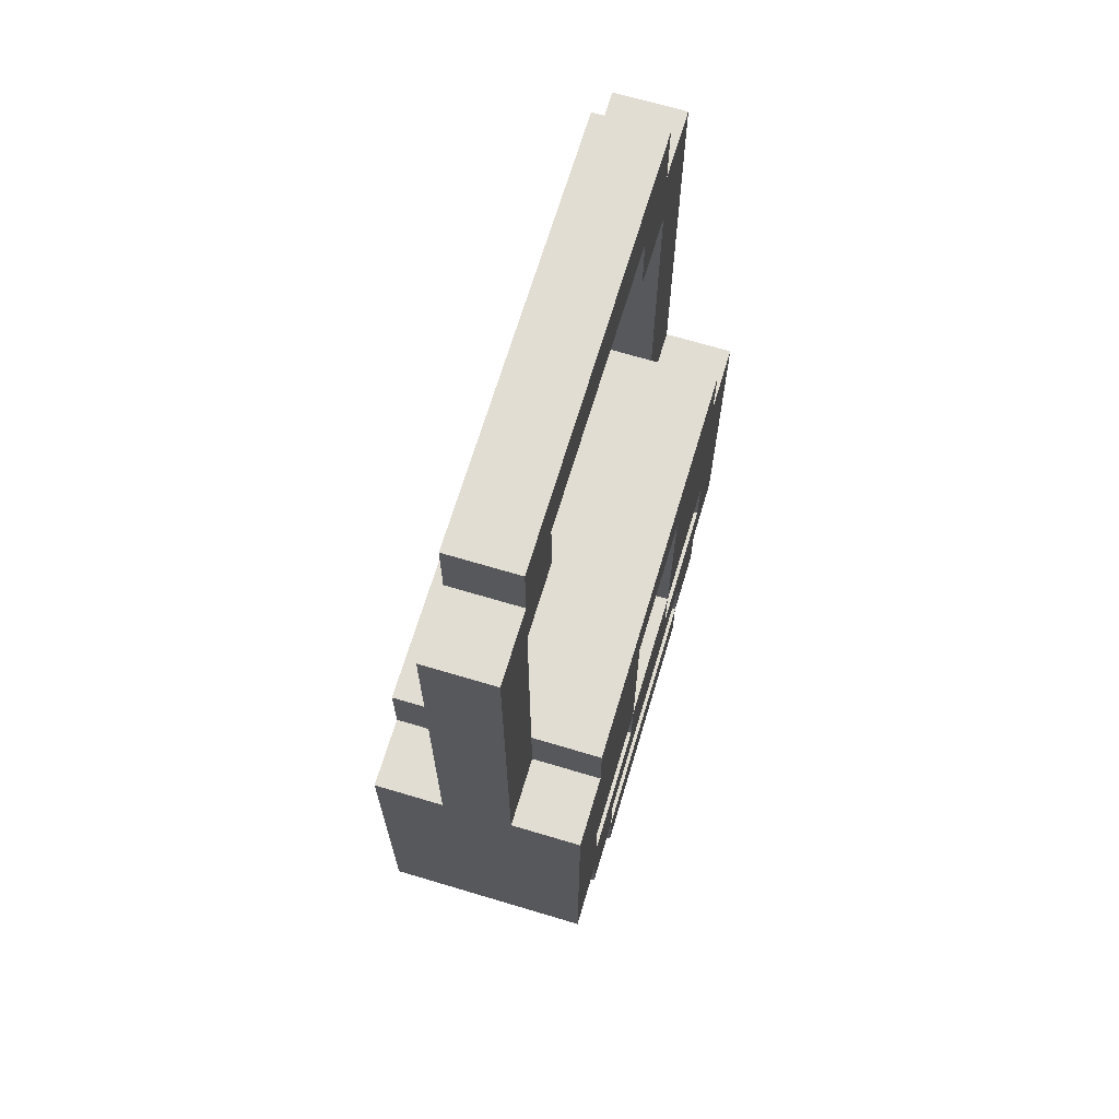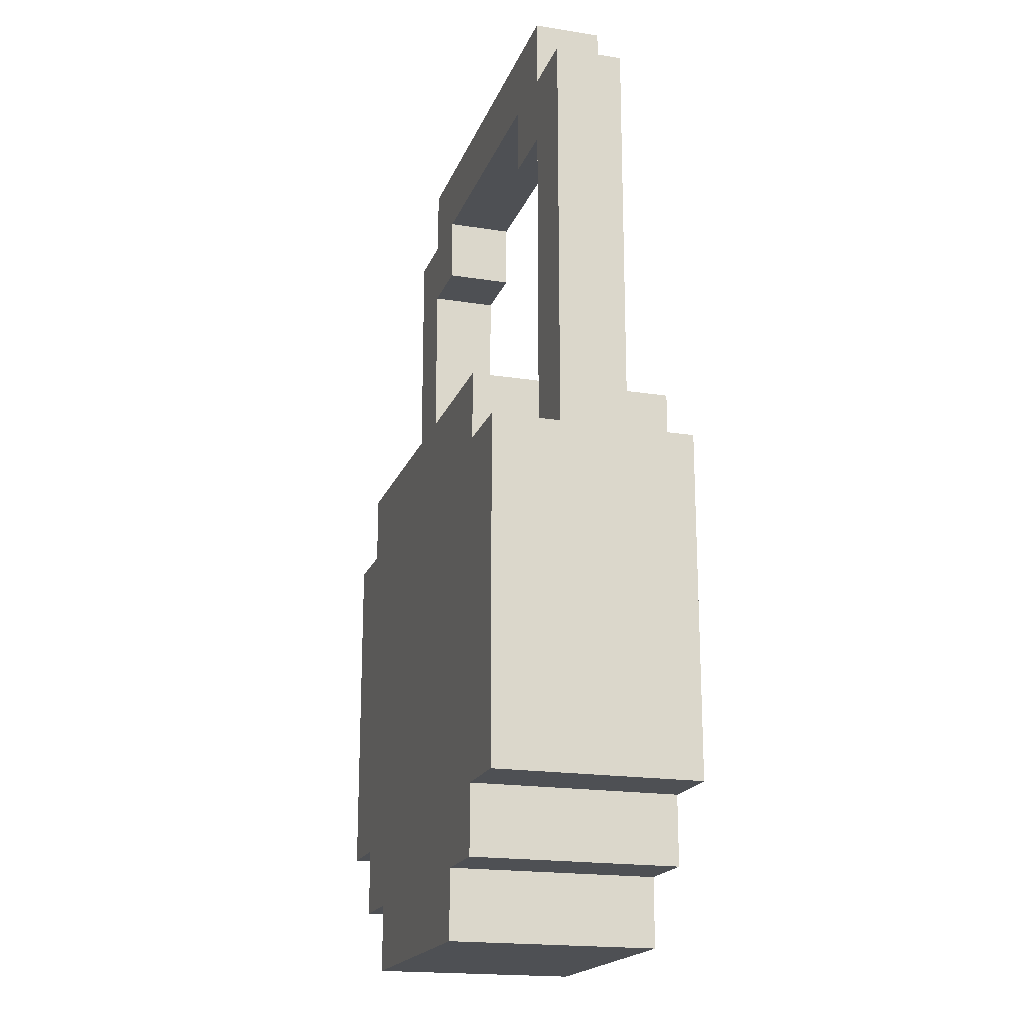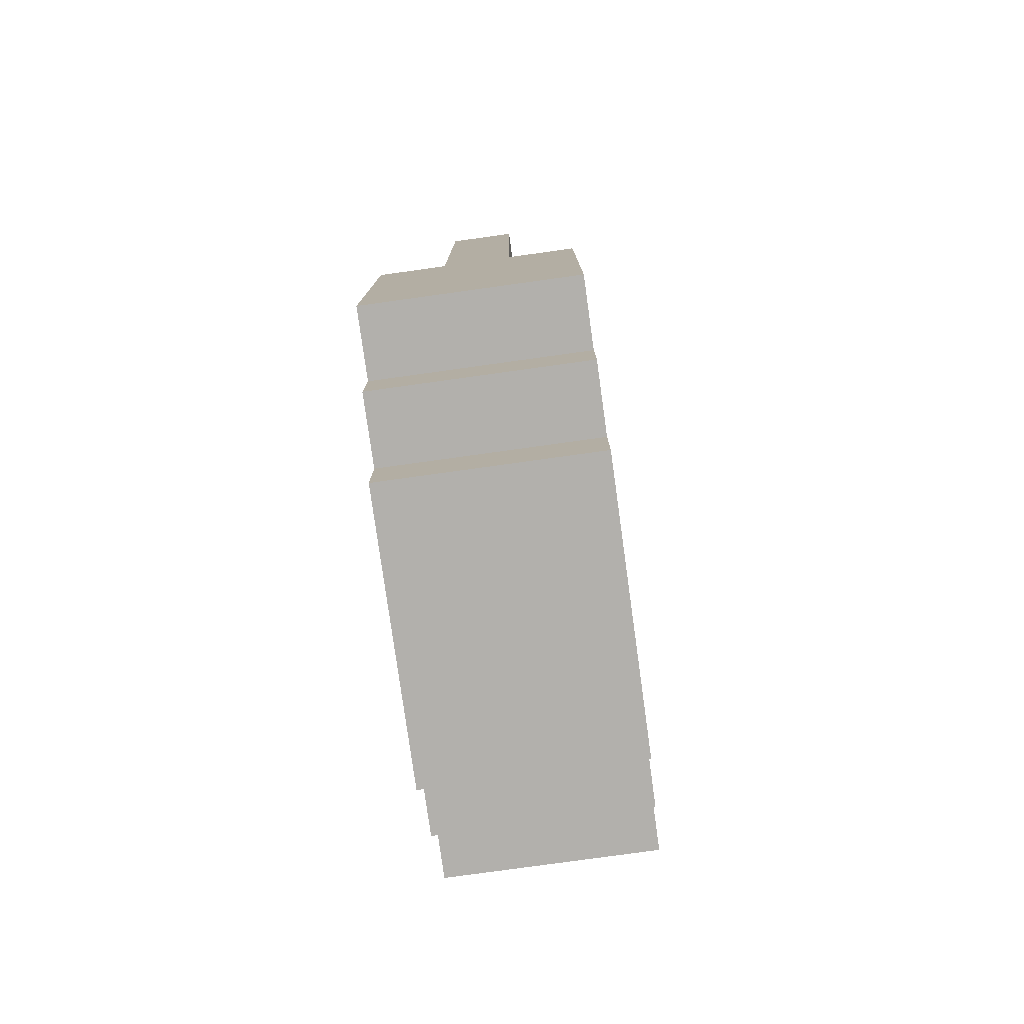
<metadata>
{"format":"obj","ext":"obj","renderer":"f3d","projection":"perspective","resolution":1024,"background":"white","views":[{"elev":68.1,"azim":-73.3,"up":"+Y"},{"elev":-18.9,"azim":-106.8,"up":"+Y"},{"elev":-78.6,"azim":97.9,"up":"+Y"}]}
</metadata>
<code>
o
v -0.3 0.2 -9.686e-08
v -0.3 0.2 -0.1
v -0.3 0.2 -0.2
v -0.3 0.2 -0.3
v -0.3 0.3 -0.1
v -0.3 0.3 -0.2
v -0.3 0.4 -0.2
v -0.3 0.4 -0.3
v -0.3 0.5 -9.686e-08
v -0.3 0.5 -0.1
v -0.3 0.5 -0.2
v -0.3 0.5 -0.3
v -0.3 0.6 -9.686e-08
v -0.3 0.6 -0.1
v -0.3 0.6 -0.2
v -0.3 0.6 -0.3
v -0.3 0.7 -9.686e-08
v -0.3 0.7 -0.1
v -0.3 0.7 -0.2
v -0.3 0.7 -0.3
v -0.3 0.8 -0.1
v -0.3 0.8 -0.2
v -0.3 1 -0.1
v -0.3 1 -0.2
v -0.3 1.1 -0.1
v -0.3 1.1 -0.2
v -0.3 1.2 -0.1
v -0.3 1.2 -0.2
v -0.3 1.3 -0.1
v -0.3 1.3 -0.2
v -0.2 0.1 -9.686e-08
v -0.2 0.1 -0.3
v -0.2 0.2 -9.686e-08
v -0.2 0.2 -0.1
v -0.2 0.2 -0.2
v -0.2 0.2 -0.3
v -0.2 0.7 -9.686e-08
v -0.2 0.7 -0.1
v -0.2 0.7 -0.2
v -0.2 0.7 -0.3
v -0.2 0.8 -9.686e-08
v -0.2 0.8 -0.1
v -0.2 0.8 -0.2
v -0.2 0.8 -0.3
v -0.2 1.3 -0.1
v -0.2 1.3 -0.2
v -0.2 1.4 -0.1
v -0.2 1.4 -0.2
v -0.1 0 -9.686e-08
v -0.1 0 -0.1
v -0.1 0 -0.2
v -0.1 0 -0.3
v -0.1 0.1 -9.686e-08
v -0.1 0.1 -0.1
v -0.1 0.1 -0.2
v -0.1 0.1 -0.3
v 2.98e-08 0.3 -9.686e-08
v 2.98e-08 0.3 -0.1
v 2.98e-08 0.4 -9.686e-08
v 2.98e-08 0.4 -0.1
v 0.2 0.4 -9.686e-08
v 0.2 0.4 -0.1
v 0.2 0.5 -9.686e-08
v 0.2 0.5 -0.1
v 0.2 0.7 -9.686e-08
v 0.2 0.7 -0.1
v 0.3 0.1 -9.686e-08
v 0.3 0.1 -0.1
v 0.3 0.2 -9.686e-08
v 0.3 0.2 -0.1
v 0.3 1.2 -0.1
v 0.3 1.2 -0.2
v 0.3 1.3 -0.1
v 0.3 1.3 -0.2
v 0.4 0.3 -9.686e-08
v 0.4 0.3 -0.1
v 0.4 0.4 -9.686e-08
v 0.4 0.4 -0.1
v 0.4 0.8 -0.1
v 0.4 0.8 -0.2
v 0.4 1 -0.1
v 0.4 1 -0.2
v 0.4 1.1 -0.1
v 0.4 1.1 -0.2
v 0.4 1.2 -0.1
v 0.4 1.2 -0.2
v -0.2 0.3 -9.686e-08
v -0.2 0.3 -0.1
v -0.2 0.4 -9.686e-08
v -0.2 0.4 -0.1
v -0.2 0.8 -0.1
v -0.2 0.8 -0.2
v -0.2 1 -0.1
v -0.2 1 -0.2
v -0.2 1.1 -0.1
v -0.2 1.1 -0.2
v -0.2 1.2 -0.1
v -0.2 1.2 -0.2
v -0.1 0.1 -9.686e-08
v -0.1 0.1 -0.1
v -0.1 0.2 -9.686e-08
v -0.1 0.2 -0.1
v -0.1 1.2 -0.1
v -0.1 1.2 -0.2
v -0.1 1.3 -0.1
v -0.1 1.3 -0.2
v 2.98e-08 0.4 -9.686e-08
v 2.98e-08 0.4 -0.1
v 2.98e-08 0.6 -9.686e-08
v 2.98e-08 0.6 -0.1
v 2.98e-08 0.7 -9.686e-08
v 2.98e-08 0.7 -0.1
v 0.2 0.3 -9.686e-08
v 0.2 0.3 -0.1
v 0.2 0.4 -9.686e-08
v 0.2 0.4 -0.1
v 0.3 0 -9.686e-08
v 0.3 0 -0.1
v 0.3 0 -0.2
v 0.3 0 -0.3
v 0.3 0.1 -9.686e-08
v 0.3 0.1 -0.1
v 0.3 0.1 -0.2
v 0.3 0.1 -0.3
v 0.4 0.1 -9.686e-08
v 0.4 0.1 -0.3
v 0.4 0.2 -9.686e-08
v 0.4 0.2 -0.1
v 0.4 0.2 -0.3
v 0.4 0.7 -9.686e-08
v 0.4 0.7 -0.1
v 0.4 0.7 -0.2
v 0.4 0.7 -0.3
v 0.4 0.8 -9.686e-08
v 0.4 0.8 -0.1
v 0.4 0.8 -0.2
v 0.4 0.8 -0.3
v 0.4 1.3 -0.1
v 0.4 1.3 -0.2
v 0.4 1.4 -0.1
v 0.4 1.4 -0.2
v 0.5 0.2 -9.686e-08
v 0.5 0.2 -0.1
v 0.5 0.2 -0.3
v 0.5 0.3 -0.1
v 0.5 0.3 -0.3
v 0.5 0.4 -0.1
v 0.5 0.4 -0.2
v 0.5 0.5 -0.1
v 0.5 0.5 -0.2
v 0.5 0.5 -0.3
v 0.5 0.7 -9.686e-08
v 0.5 0.7 -0.1
v 0.5 0.7 -0.2
v 0.5 0.7 -0.3
v 0.5 1 -0.1
v 0.5 1 -0.2
v 0.5 1.1 -0.1
v 0.5 1.1 -0.2
v 0.5 1.3 -0.1
v 0.5 1.3 -0.2
v -0.3 0.2 -9.686e-08
v -0.3 0.5 -9.686e-08
v -0.3 0.6 -9.686e-08
v -0.3 0.7 -9.686e-08
v -0.2 0.1 -9.686e-08
v -0.2 0.2 -9.686e-08
v -0.2 0.3 -9.686e-08
v -0.2 0.4 -9.686e-08
v -0.2 0.5 -9.686e-08
v -0.2 0.6 -9.686e-08
v -0.2 0.7 -9.686e-08
v -0.2 0.8 -9.686e-08
v -0.1 0 -9.686e-08
v -0.1 0.1 -9.686e-08
v -0.1 0.2 -9.686e-08
v -0.1 0.5 -9.686e-08
v -0.1 0.6 -9.686e-08
v -0.1 0.7 -9.686e-08
v 2.98e-08 0.3 -9.686e-08
v 2.98e-08 0.4 -9.686e-08
v 2.98e-08 0.6 -9.686e-08
v 2.98e-08 0.7 -9.686e-08
v 2.98e-08 0.8 -9.686e-08
v 0.1 0.3 -9.686e-08
v 0.1 0.4 -9.686e-08
v 0.1 0.7 -9.686e-08
v 0.1 0.8 -9.686e-08
v 0.2 0.3 -9.686e-08
v 0.2 0.4 -9.686e-08
v 0.2 0.5 -9.686e-08
v 0.2 0.7 -9.686e-08
v 0.3 0 -9.686e-08
v 0.3 0.1 -9.686e-08
v 0.3 0.2 -9.686e-08
v 0.3 0.4 -9.686e-08
v 0.3 0.5 -9.686e-08
v 0.3 0.6 -9.686e-08
v 0.4 0.1 -9.686e-08
v 0.4 0.2 -9.686e-08
v 0.4 0.3 -9.686e-08
v 0.4 0.4 -9.686e-08
v 0.4 0.6 -9.686e-08
v 0.4 0.7 -9.686e-08
v 0.4 0.8 -9.686e-08
v 0.5 0.2 -9.686e-08
v 0.5 0.7 -9.686e-08
v -0.3 0.7 -0.1
v -0.3 0.8 -0.1
v -0.3 1 -0.1
v -0.3 1.1 -0.1
v -0.3 1.2 -0.1
v -0.3 1.3 -0.1
v -0.2 0.3 -0.1
v -0.2 0.4 -0.1
v -0.2 0.7 -0.1
v -0.2 0.8 -0.1
v -0.2 1 -0.1
v -0.2 1.1 -0.1
v -0.2 1.2 -0.1
v -0.2 1.3 -0.1
v -0.2 1.4 -0.1
v -0.1 0.1 -0.1
v -0.1 0.2 -0.1
v -0.1 1.2 -0.1
v -0.1 1.3 -0.1
v -0.1 1.4 -0.1
v 2.98e-08 0.3 -0.1
v 2.98e-08 0.4 -0.1
v 2.98e-08 0.6 -0.1
v 2.98e-08 0.7 -0.1
v 0.1 0.4 -0.1
v 0.1 0.7 -0.1
v 0.1 1.3 -0.1
v 0.1 1.4 -0.1
v 0.2 0.3 -0.1
v 0.2 0.4 -0.1
v 0.2 0.5 -0.1
v 0.2 0.7 -0.1
v 0.3 0.1 -0.1
v 0.3 0.2 -0.1
v 0.3 0.4 -0.1
v 0.3 1.2 -0.1
v 0.3 1.3 -0.1
v 0.4 0.3 -0.1
v 0.4 0.4 -0.1
v 0.4 0.7 -0.1
v 0.4 0.8 -0.1
v 0.4 1 -0.1
v 0.4 1.1 -0.1
v 0.4 1.2 -0.1
v 0.4 1.3 -0.1
v 0.4 1.4 -0.1
v 0.5 0.7 -0.1
v 0.5 1 -0.1
v 0.5 1.1 -0.1
v 0.5 1.3 -0.1
v -0.3 0.7 -0.2
v -0.3 0.8 -0.2
v -0.3 1 -0.2
v -0.3 1.1 -0.2
v -0.3 1.2 -0.2
v -0.3 1.3 -0.2
v -0.2 0.7 -0.2
v -0.2 0.8 -0.2
v -0.2 1 -0.2
v -0.2 1.1 -0.2
v -0.2 1.2 -0.2
v -0.2 1.3 -0.2
v -0.2 1.4 -0.2
v -0.1 1.2 -0.2
v -0.1 1.3 -0.2
v -0.1 1.4 -0.2
v 0.1 1.3 -0.2
v 0.1 1.4 -0.2
v 0.3 1.2 -0.2
v 0.3 1.3 -0.2
v 0.4 0.7 -0.2
v 0.4 0.8 -0.2
v 0.4 1 -0.2
v 0.4 1.1 -0.2
v 0.4 1.2 -0.2
v 0.4 1.3 -0.2
v 0.4 1.4 -0.2
v 0.5 0.7 -0.2
v 0.5 1 -0.2
v 0.5 1.1 -0.2
v 0.5 1.3 -0.2
v -0.3 0.2 -0.3
v -0.3 0.4 -0.3
v -0.3 0.5 -0.3
v -0.3 0.6 -0.3
v -0.3 0.7 -0.3
v -0.2 0.1 -0.3
v -0.2 0.2 -0.3
v -0.2 0.4 -0.3
v -0.2 0.5 -0.3
v -0.2 0.6 -0.3
v -0.2 0.7 -0.3
v -0.2 0.8 -0.3
v -0.1 0 -0.3
v -0.1 0.1 -0.3
v -0.1 0.7 -0.3
v -0.1 0.8 -0.3
v 2.98e-08 0 -0.3
v 2.98e-08 0.1 -0.3
v 2.98e-08 0.7 -0.3
v 2.98e-08 0.8 -0.3
v 0.1 0 -0.3
v 0.1 0.1 -0.3
v 0.1 0.7 -0.3
v 0.1 0.8 -0.3
v 0.2 0.7 -0.3
v 0.2 0.8 -0.3
v 0.3 0 -0.3
v 0.3 0.1 -0.3
v 0.4 0.1 -0.3
v 0.4 0.2 -0.3
v 0.4 0.3 -0.3
v 0.4 0.5 -0.3
v 0.4 0.7 -0.3
v 0.4 0.8 -0.3
v 0.5 0.2 -0.3
v 0.5 0.3 -0.3
v 0.5 0.5 -0.3
v 0.5 0.7 -0.3
v -0.1 0 -9.686e-08
v 0.3 0 -9.686e-08
v -0.1 0 -0.1
v 2.98e-08 0 -0.1
v 0.2 0 -0.1
v 0.3 0 -0.1
v -0.1 0 -0.2
v 2.98e-08 0 -0.2
v 0.1 0 -0.2
v 0.2 0 -0.2
v 0.3 0 -0.2
v -0.1 0 -0.3
v 2.98e-08 0 -0.3
v 0.1 0 -0.3
v 0.3 0 -0.3
v -0.2 0.1 -9.686e-08
v -0.1 0.1 -9.686e-08
v 0.3 0.1 -9.686e-08
v 0.4 0.1 -9.686e-08
v -0.1 0.1 -0.1
v 0.3 0.1 -0.1
v -0.1 0.1 -0.2
v 0.3 0.1 -0.2
v -0.2 0.1 -0.3
v -0.1 0.1 -0.3
v 0.3 0.1 -0.3
v 0.4 0.1 -0.3
v -0.3 0.2 -9.686e-08
v -0.2 0.2 -9.686e-08
v -0.1 0.2 -9.686e-08
v 0.3 0.2 -9.686e-08
v 0.4 0.2 -9.686e-08
v 0.5 0.2 -9.686e-08
v -0.3 0.2 -0.1
v -0.2 0.2 -0.1
v -0.1 0.2 -0.1
v 0.3 0.2 -0.1
v 0.4 0.2 -0.1
v 0.5 0.2 -0.1
v -0.3 0.2 -0.2
v -0.2 0.2 -0.2
v -0.3 0.2 -0.3
v -0.2 0.2 -0.3
v 0.4 0.2 -0.3
v 0.5 0.2 -0.3
v -0.2 0.4 -9.686e-08
v 2.98e-08 0.4 -9.686e-08
v 0.2 0.4 -9.686e-08
v 0.3 0.4 -9.686e-08
v 0.4 0.4 -9.686e-08
v -0.2 0.4 -0.1
v 2.98e-08 0.4 -0.1
v 0.2 0.4 -0.1
v 0.3 0.4 -0.1
v 0.4 0.4 -0.1
v 2.98e-08 0.7 -9.686e-08
v 0.1 0.7 -9.686e-08
v 0.2 0.7 -9.686e-08
v 2.98e-08 0.7 -0.1
v 0.1 0.7 -0.1
v 0.2 0.7 -0.1
v -0.2 1.2 -0.1
v -0.1 1.2 -0.1
v 0.3 1.2 -0.1
v 0.4 1.2 -0.1
v -0.2 1.2 -0.2
v -0.1 1.2 -0.2
v 0.3 1.2 -0.2
v 0.4 1.2 -0.2
v -0.1 1.3 -0.1
v 0.1 1.3 -0.1
v 0.3 1.3 -0.1
v -0.1 1.3 -0.2
v 0.1 1.3 -0.2
v 0.3 1.3 -0.2
v -0.1 0.1 -9.686e-08
v 0.3 0.1 -9.686e-08
v -0.1 0.1 -0.1
v 0.3 0.1 -0.1
v -0.2 0.3 -9.686e-08
v 2.98e-08 0.3 -9.686e-08
v 0.2 0.3 -9.686e-08
v 0.4 0.3 -9.686e-08
v -0.2 0.3 -0.1
v 2.98e-08 0.3 -0.1
v 0.2 0.3 -0.1
v 0.4 0.3 -0.1
v 2.98e-08 0.4 -9.686e-08
v 0.1 0.4 -9.686e-08
v 0.2 0.4 -9.686e-08
v 2.98e-08 0.4 -0.1
v 0.1 0.4 -0.1
v 0.2 0.4 -0.1
v -0.3 0.7 -9.686e-08
v -0.2 0.7 -9.686e-08
v 0.4 0.7 -9.686e-08
v 0.5 0.7 -9.686e-08
v -0.3 0.7 -0.1
v -0.2 0.7 -0.1
v 0.4 0.7 -0.1
v 0.5 0.7 -0.1
v -0.3 0.7 -0.2
v -0.2 0.7 -0.2
v 0.4 0.7 -0.2
v 0.5 0.7 -0.2
v -0.3 0.7 -0.3
v -0.2 0.7 -0.3
v 0.4 0.7 -0.3
v 0.5 0.7 -0.3
v -0.2 0.8 -9.686e-08
v 2.98e-08 0.8 -9.686e-08
v 0.1 0.8 -9.686e-08
v 0.4 0.8 -9.686e-08
v -0.2 0.8 -0.1
v 2.98e-08 0.8 -0.1
v 0.1 0.8 -0.1
v 0.3 0.8 -0.1
v 0.4 0.8 -0.1
v -0.2 0.8 -0.2
v -0.1 0.8 -0.2
v 2.98e-08 0.8 -0.2
v 0.1 0.8 -0.2
v 0.2 0.8 -0.2
v 0.3 0.8 -0.2
v 0.4 0.8 -0.2
v -0.2 0.8 -0.3
v -0.1 0.8 -0.3
v 2.98e-08 0.8 -0.3
v 0.1 0.8 -0.3
v 0.2 0.8 -0.3
v 0.4 0.8 -0.3
v -0.3 1.3 -0.1
v -0.2 1.3 -0.1
v 0.4 1.3 -0.1
v 0.5 1.3 -0.1
v -0.3 1.3 -0.2
v -0.2 1.3 -0.2
v 0.4 1.3 -0.2
v 0.5 1.3 -0.2
v -0.2 1.4 -0.1
v -0.1 1.4 -0.1
v 0.1 1.4 -0.1
v 0.4 1.4 -0.1
v -0.2 1.4 -0.2
v -0.1 1.4 -0.2
v 0.1 1.4 -0.2
v 0.4 1.4 -0.2
f 5 2 1
f 5 3 2
f 6 4 3
f 6 3 5
f 7 6 5
f 7 4 6
f 8 4 7
f 9 5 1
f 9 7 5
f 10 7 9
f 11 8 7
f 11 7 10
f 12 8 11
f 13 10 9
f 14 11 10
f 14 10 13
f 14 12 11
f 15 12 14
f 16 12 15
f 17 14 13
f 17 15 14
f 18 15 17
f 19 16 15
f 19 15 18
f 20 16 19
f 21 19 18
f 22 19 21
f 23 22 21
f 24 22 23
f 25 24 23
f 26 24 25
f 27 26 25
f 28 26 27
f 29 28 27
f 30 28 29
f 33 32 31
f 34 32 33
f 35 32 34
f 36 32 35
f 41 38 37
f 42 38 41
f 43 40 39
f 44 40 43
f 47 46 45
f 48 46 47
f 53 50 49
f 54 51 50
f 54 50 53
f 55 52 51
f 55 51 54
f 56 52 55
f 59 58 57
f 60 58 59
f 63 62 61
f 64 62 63
f 65 64 63
f 66 64 65
f 69 68 67
f 70 68 69
f 73 72 71
f 74 72 73
f 77 76 75
f 78 76 77
f 81 80 79
f 82 80 81
f 83 82 81
f 84 82 83
f 85 84 83
f 86 84 85
f 87 88 89
f 89 88 90
f 91 92 93
f 93 92 94
f 93 94 95
f 95 94 96
f 95 96 97
f 97 96 98
f 99 100 101
f 101 100 102
f 103 104 105
f 105 104 106
f 107 108 109
f 109 108 110
f 109 110 111
f 111 110 112
f 113 114 115
f 115 114 116
f 117 118 121
f 118 119 122
f 121 118 122
f 119 120 123
f 122 119 123
f 123 120 124
f 125 126 127
f 127 126 128
f 128 126 129
f 130 131 134
f 134 131 135
f 132 133 136
f 136 133 137
f 138 139 140
f 140 139 141
f 142 143 145
f 143 144 145
f 145 144 146
f 142 145 147
f 145 146 147
f 147 146 148
f 142 147 149
f 147 148 149
f 148 146 150
f 149 148 150
f 150 146 151
f 142 149 152
f 149 150 152
f 152 150 153
f 150 151 154
f 153 150 154
f 154 151 155
f 153 154 156
f 156 154 157
f 156 157 158
f 158 157 159
f 158 159 160
f 160 159 161
f 167 163 162
f 168 163 167
f 169 163 168
f 170 164 163
f 170 163 169
f 171 165 164
f 171 164 170
f 172 165 171
f 175 167 166
f 175 168 167
f 176 168 175
f 177 170 169
f 177 171 170
f 178 172 171
f 178 171 177
f 179 173 172
f 179 172 178
f 180 168 176
f 181 178 177
f 181 177 169
f 182 179 178
f 182 178 181
f 183 173 179
f 183 179 182
f 184 173 183
f 185 180 176
f 185 181 180
f 186 181 185
f 187 184 183
f 188 184 187
f 189 186 185
f 189 185 176
f 190 186 189
f 192 188 187
f 193 175 174
f 194 175 193
f 195 189 176
f 196 191 190
f 197 192 191
f 197 191 196
f 198 192 197
f 199 195 194
f 200 189 195
f 200 195 199
f 201 189 200
f 202 198 197
f 202 197 196
f 203 192 198
f 203 198 202
f 204 188 192
f 204 192 203
f 205 188 204
f 206 202 201
f 206 201 200
f 206 204 203
f 206 203 202
f 207 204 206
f 216 209 208
f 217 210 209
f 217 209 216
f 218 211 210
f 218 210 217
f 219 212 211
f 219 211 218
f 220 213 212
f 220 212 219
f 221 213 220
f 225 221 220
f 226 222 221
f 226 221 225
f 227 222 226
f 228 215 214
f 229 215 228
f 232 231 230
f 232 230 229
f 233 231 232
f 234 227 226
f 235 227 234
f 237 233 232
f 238 233 237
f 239 233 238
f 240 224 223
f 241 224 240
f 242 237 236
f 244 235 234
f 245 242 236
f 246 242 245
f 251 244 243
f 252 235 244
f 252 244 251
f 253 235 252
f 254 248 247
f 254 249 248
f 255 250 249
f 255 249 254
f 256 251 250
f 256 250 255
f 256 252 251
f 257 252 256
f 258 259 264
f 259 260 265
f 264 259 265
f 260 261 266
f 265 260 266
f 261 262 267
f 266 261 267
f 262 263 268
f 267 262 268
f 268 263 269
f 268 269 271
f 269 270 272
f 271 269 272
f 272 270 273
f 272 273 274
f 274 273 275
f 274 275 277
f 276 277 282
f 277 275 283
f 282 277 283
f 283 275 284
f 278 279 285
f 279 280 285
f 280 281 286
f 285 280 286
f 281 282 287
f 286 281 287
f 282 283 287
f 287 283 288
f 289 290 295
f 290 291 296
f 295 290 296
f 291 292 297
f 296 291 297
f 292 293 298
f 297 292 298
f 298 293 299
f 296 297 302
f 299 300 302
f 298 299 302
f 297 298 302
f 294 295 302
f 295 296 302
f 302 300 303
f 303 300 304
f 301 302 305
f 302 303 305
f 305 303 306
f 303 304 307
f 306 303 307
f 307 304 308
f 305 306 309
f 306 307 310
f 309 306 310
f 307 308 310
f 310 308 311
f 311 308 312
f 309 310 313
f 310 311 313
f 311 312 313
f 313 312 314
f 309 313 315
f 313 314 315
f 315 314 316
f 316 314 317
f 317 314 318
f 318 314 319
f 319 314 320
f 320 314 321
f 321 314 322
f 318 319 323
f 319 320 324
f 323 319 324
f 320 321 325
f 324 320 325
f 325 321 326
f 329 328 327
f 330 328 329
f 331 328 330
f 332 328 331
f 333 330 329
f 334 331 330
f 334 330 333
f 335 331 334
f 336 332 331
f 336 331 335
f 337 332 336
f 338 334 333
f 339 335 334
f 339 334 338
f 340 336 335
f 340 335 339
f 340 337 336
f 341 337 340
f 346 343 342
f 347 345 344
f 348 346 342
f 349 345 347
f 350 348 342
f 351 348 350
f 352 345 349
f 353 345 352
f 360 355 354
f 361 355 360
f 362 357 356
f 363 357 362
f 364 359 358
f 365 359 364
f 366 361 360
f 367 361 366
f 368 367 366
f 369 367 368
f 370 365 364
f 371 365 370
f 377 373 372
f 378 373 377
f 379 375 374
f 380 376 375
f 380 375 379
f 381 376 380
f 385 383 382
f 386 384 383
f 386 383 385
f 387 384 386
f 392 389 388
f 393 389 392
f 394 391 390
f 395 391 394
f 399 397 396
f 400 398 397
f 400 397 399
f 401 398 400
f 402 403 404
f 404 403 405
f 406 407 410
f 410 407 411
f 408 409 412
f 412 409 413
f 414 415 417
f 415 416 418
f 417 415 418
f 418 416 419
f 420 421 424
f 424 421 425
f 422 423 426
f 426 423 427
f 428 429 432
f 432 429 433
f 430 431 434
f 434 431 435
f 436 437 440
f 437 438 441
f 440 437 441
f 438 439 442
f 441 438 442
f 442 439 443
f 443 439 444
f 440 441 445
f 441 442 445
f 445 442 446
f 446 442 447
f 442 443 448
f 447 442 448
f 448 443 449
f 443 444 450
f 449 443 450
f 450 444 451
f 445 446 452
f 446 447 453
f 452 446 453
f 447 448 454
f 453 447 454
f 448 449 455
f 454 448 455
f 449 450 456
f 455 449 456
f 450 451 456
f 456 451 457
f 458 459 462
f 462 459 463
f 460 461 464
f 464 461 465
f 466 467 470
f 467 468 471
f 470 467 471
f 468 469 472
f 471 468 472
f 472 469 473

</code>
